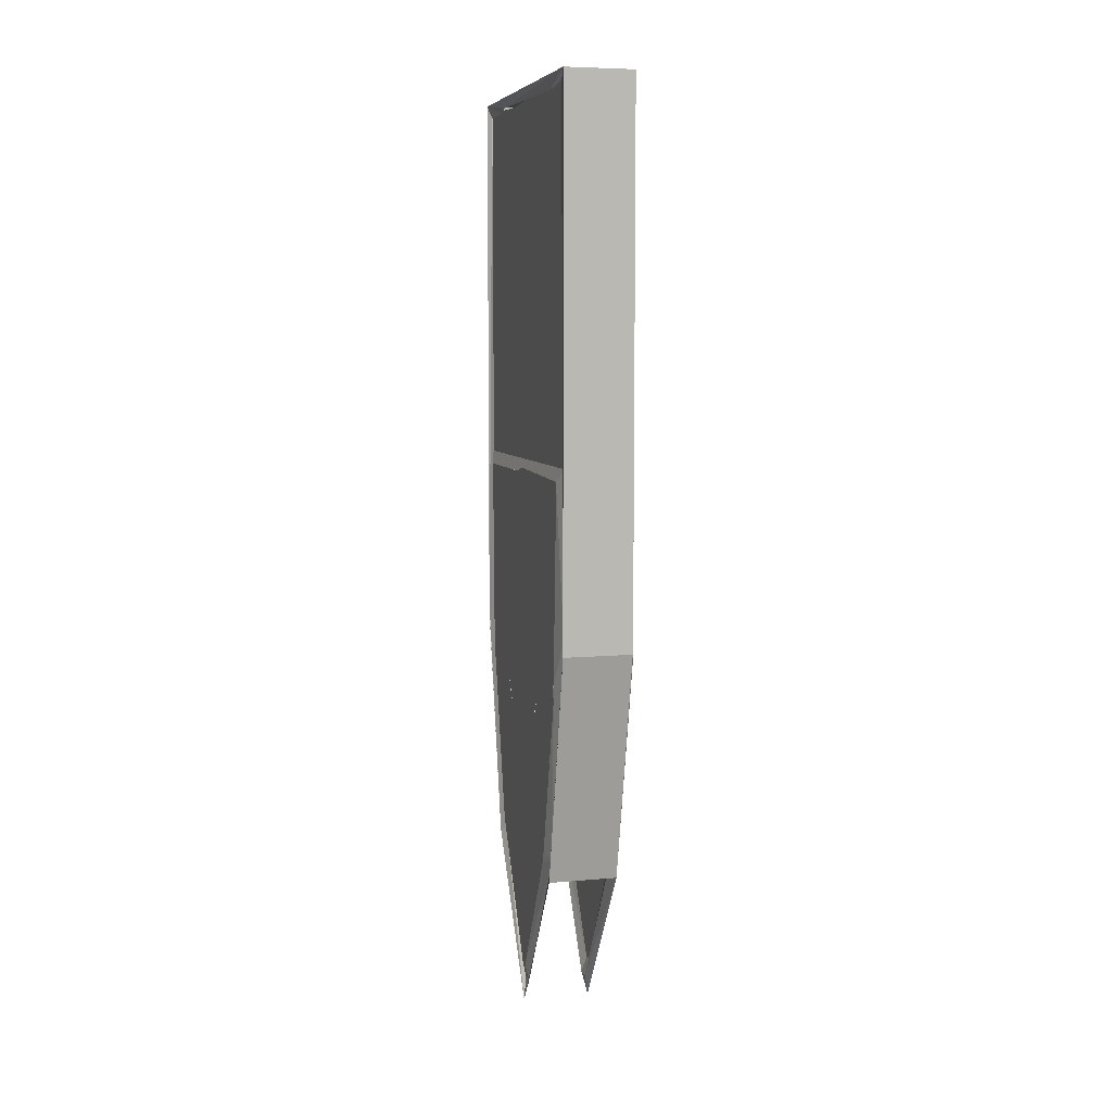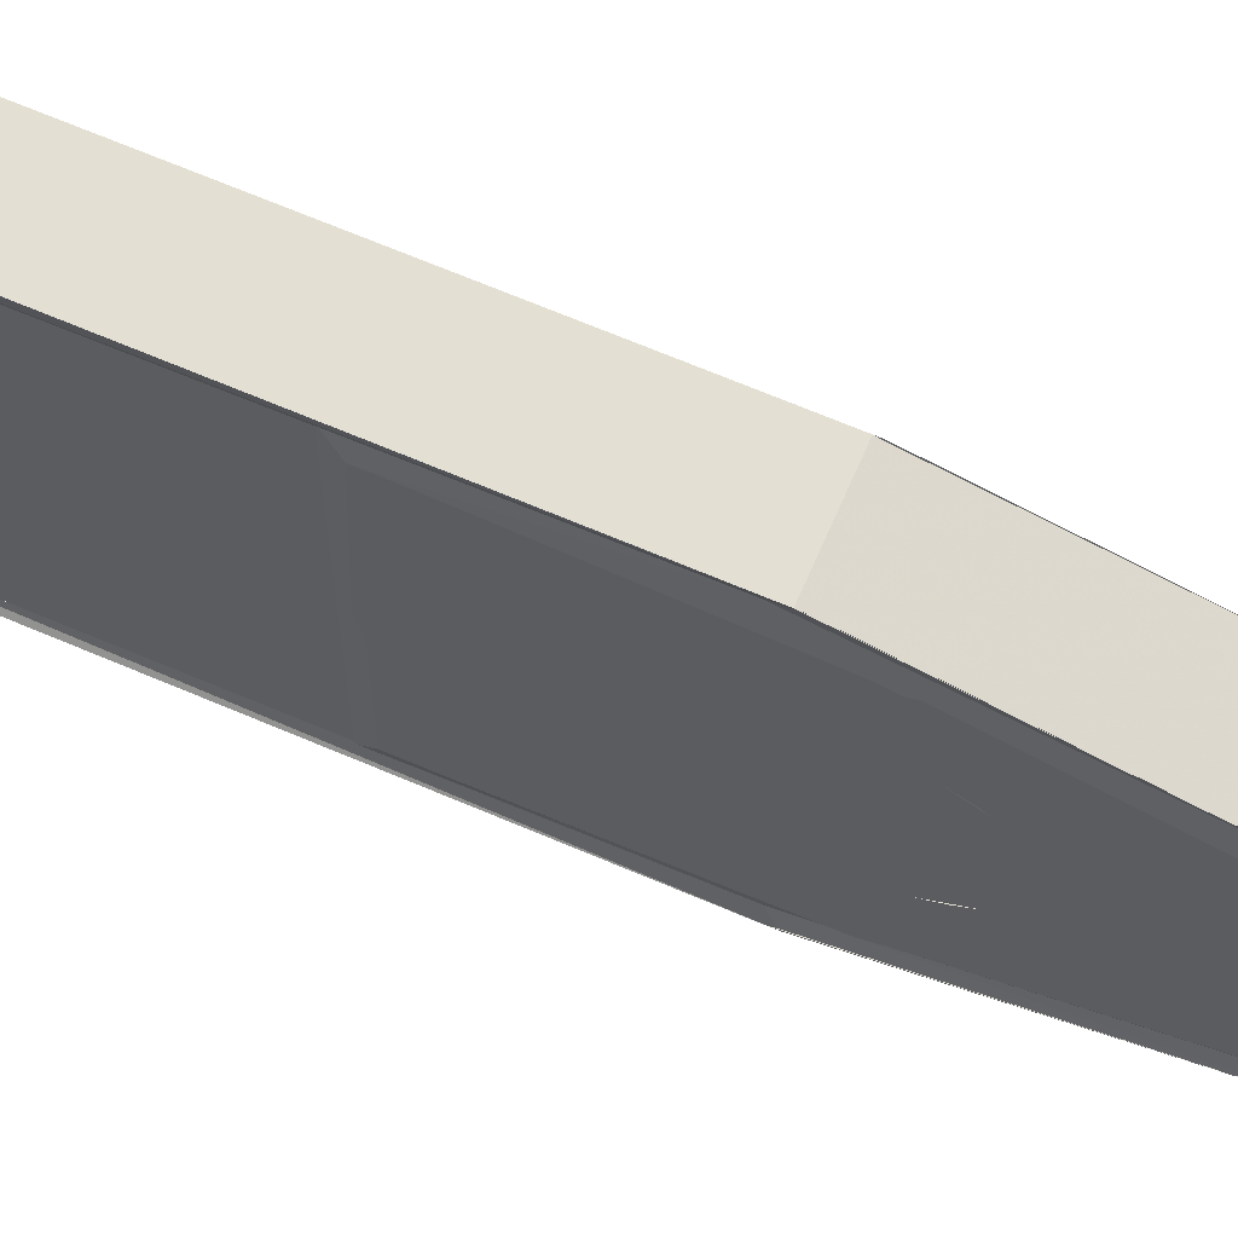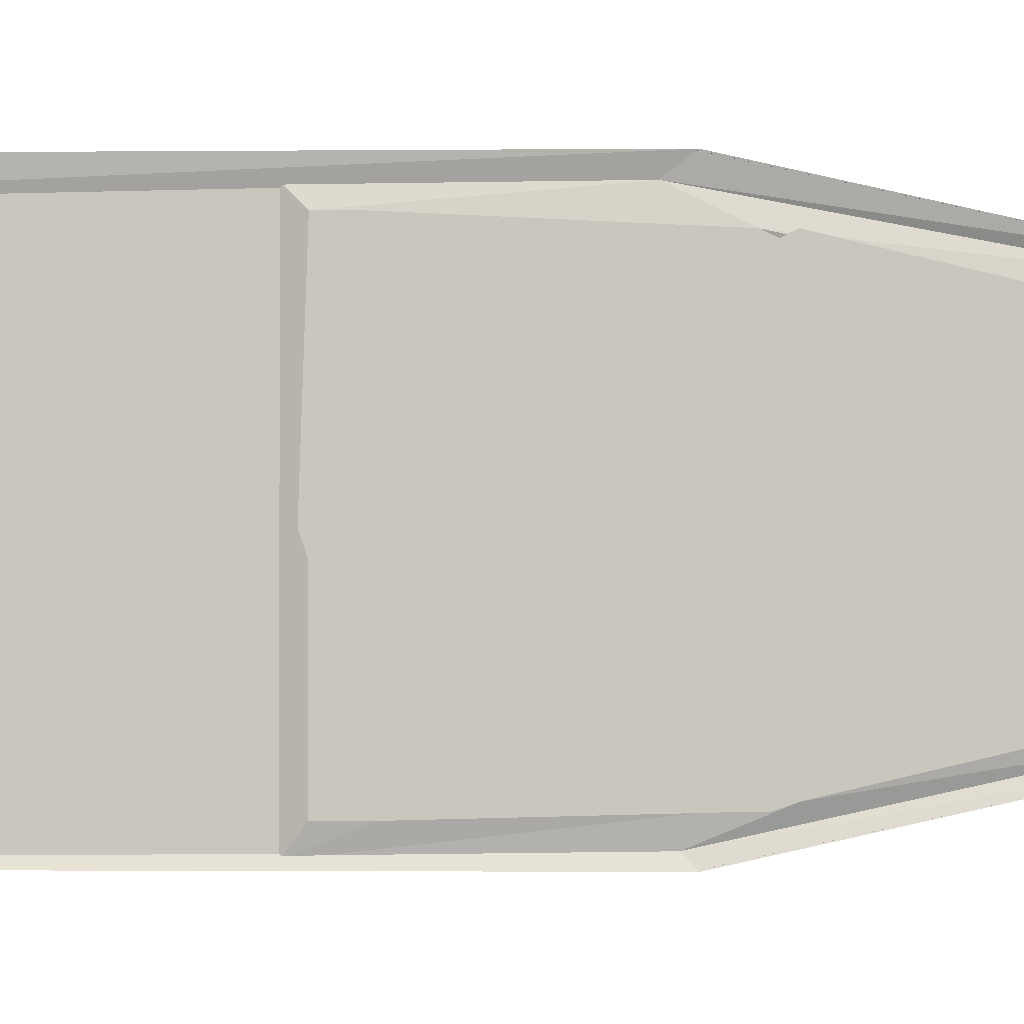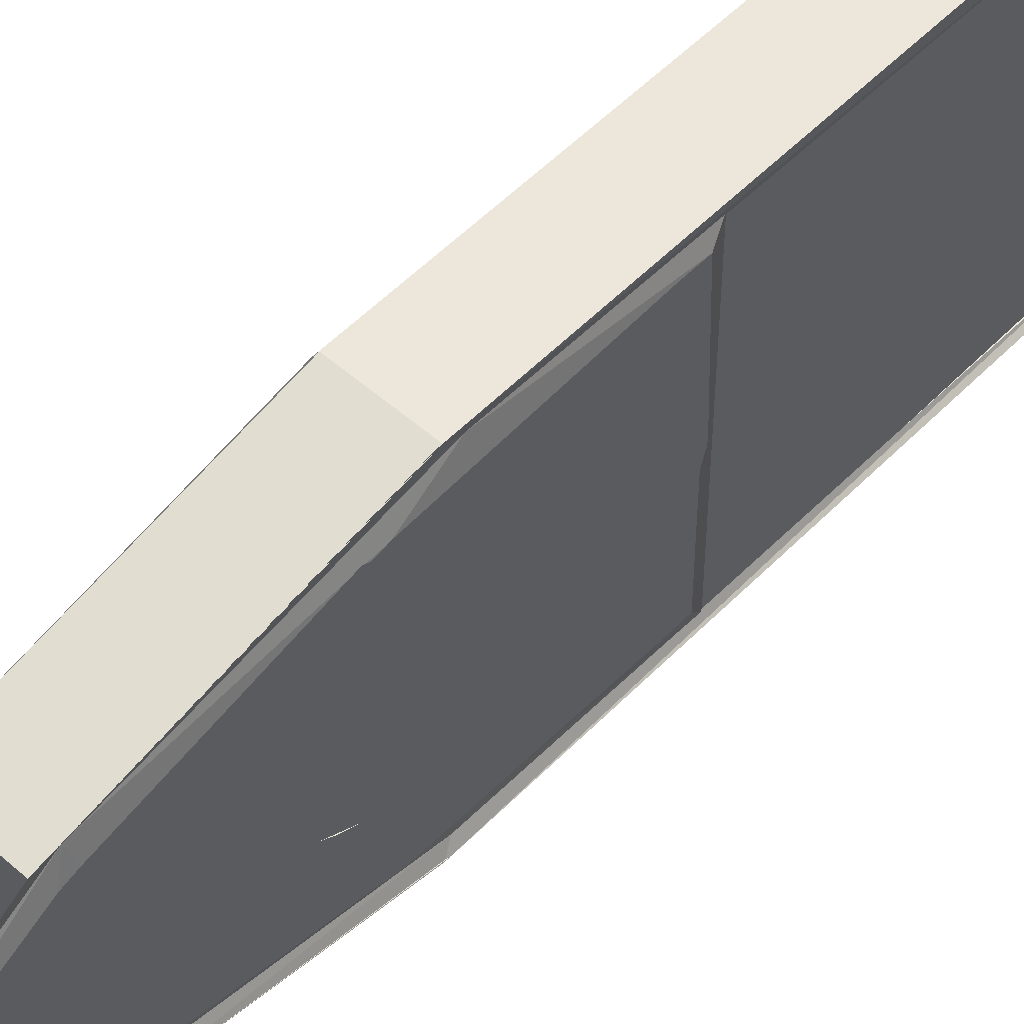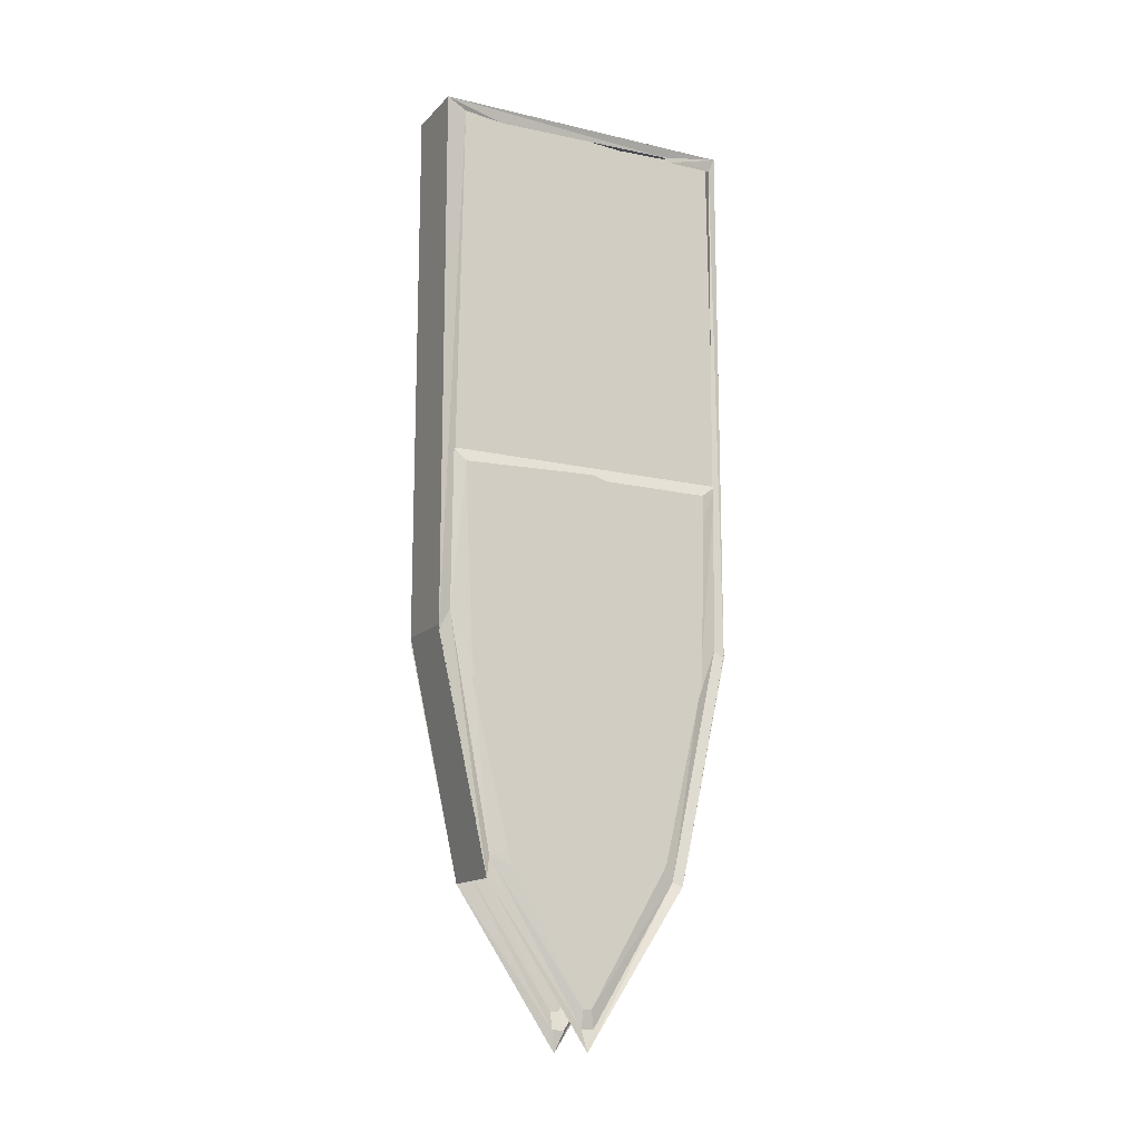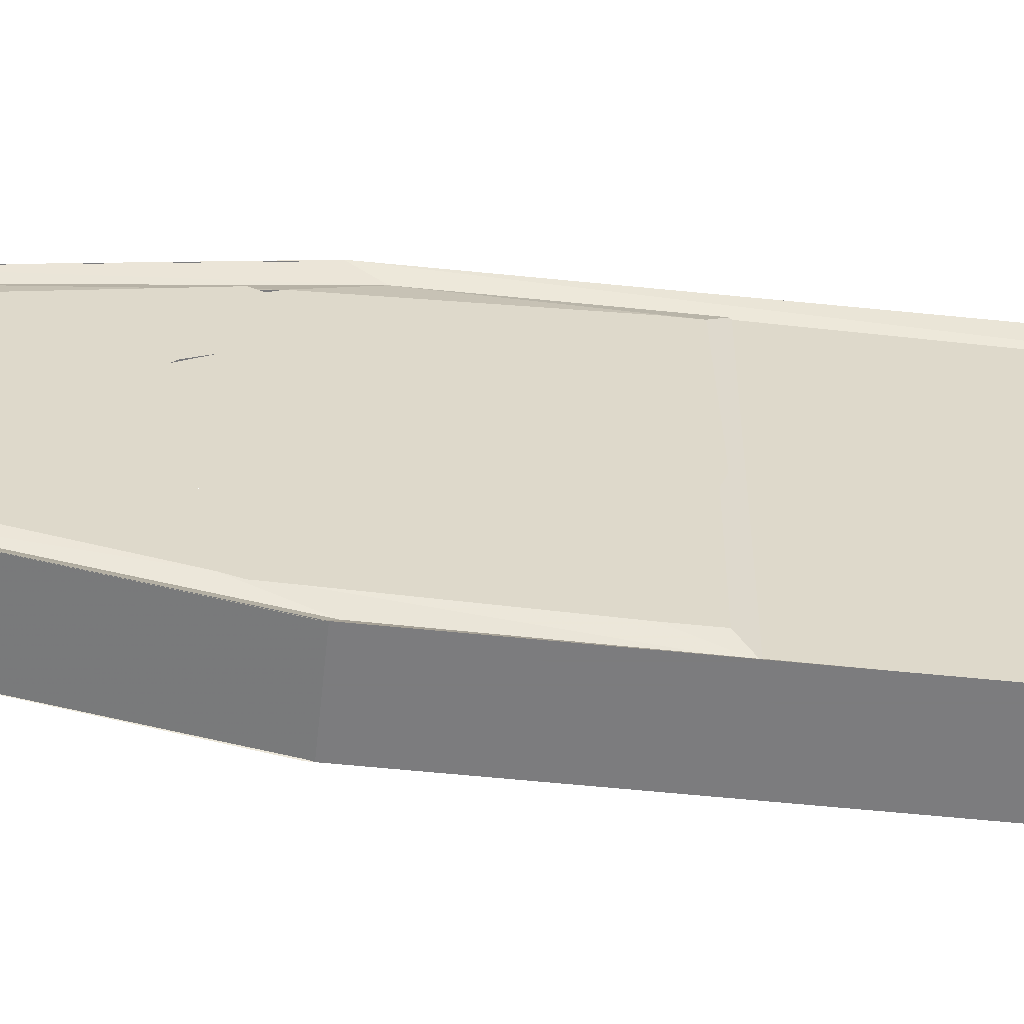
<metadata>
{"format":"obj","ext":"obj","renderer":"f3d","projection":"perspective","resolution":1024,"background":"white","views":[{"elev":6.8,"azim":-14.9,"up":"+Y"},{"elev":66.9,"azim":-66.7,"up":"+Z"},{"elev":-1.7,"azim":-87.5,"up":"+Z"},{"elev":53.7,"azim":42.9,"up":"+Z"},{"elev":-14.4,"azim":63.1,"up":"+Y"},{"elev":-58.9,"azim":84.0,"up":"+Z"}]}
</metadata>
<code>
o walldecor/6964/straight
v -49 -13 22
v -49 -13 21
v -48 -10 36
v -49 -12 31
v -48 -137 36
v -49 -132 33
v -48 -190 24
v -49 -185 23
v -48 -143 28
v -48 -98 30
v -49 -95 33
v -49 -95 -35
v -48 -98 -31
v -48 -105 -31
v -48 -147 -29
v -49 -135 -34
v -49 -189 -22
v -48 -190 -24
v -48 -137 -36
v -49 -13 -35
v -48 -10 -36
v -49 -13 -24
v -49 -12 -22
v -49 -221 1
v -48 -226 0
v -49 -221 -2
v -48 -217 1
v -48 -187 18
v -48 -184 19
v -48 -157 3
v -48 -148 12
v -48 -153 9
v -48 -158 5
v -48 -207 1
v -48 -156 -3
v -48 -146 -15
v -48 -132 -5
v -48 -132 3
v -48 -141 13
v -48 -145 27
v -48 -147 28
v -48 -149 13
v -48 -154 10
v -48 -217 -1
v -48 -158 -6
v -48 -152 -11
v -48 -148 -15
v -48 -144 -30
v -48 -142 -16
v -48 -137 -13
v -48 -136 -14
v -48 -131 -7
v -48 -98 -5
v -48 -97 -2
v -48 -97 1
v -48 -130 4
v -48 -136 12
v -48 -137 11
v -48 -140 15
v -48 -103 30
v -48 -137 13
v -48 -187 -19
v -48 -155 -11
v -48 -140 -18
v -48 -143 -30
v -48 -137 -15
v -48 -152 -13
v -48 -185 -20
v -48 -153 11
v -49 -44 -10
v -49 -43 6
v -49 -46 6
v -49 -47 -10
v -49 -75 16
v -49 -77 -21
v -49 -80 -25
v -49 -47 -13
v -49 -14 -8
v -49 -13 -10
v -49 -12 7
v -49 -14 5
v -49 -46 9
v -49 -78 20
v -49 -95 30
v -49 -78 17
v -49 -79 -20
v -49 -95 -32
v -49 -12 -34
v -63 -12 31
v -63 -12 7
v -63 -46 9
v -63 -78 20
v -63 -95 33
v -63 -95 30
v -63 -78 17
v -63 -79 -20
v -63 -95 -32
v -63 -95 -35
v -63 -80 -25
v -63 -12 -34
v -63 -47 -13
v -63 -13 -10
v -63 -14 -8
v -63 -14 5
v -63 -46 6
v -63 -75 16
v -63 -77 -21
v -63 -47 -10
v -63 -44 -10
v -63 -43 6
v -64 -98 -5
v -64 -98 -31
v -64 -136 -14
v -64 -131 -7
v -64 -132 -5
v -64 -97 -2
v -64 -132 3
v -64 -97 1
v -64 -130 4
v -64 -136 12
v -64 -98 30
v -64 -103 30
v -64 -137 13
v -64 -140 15
v -64 -143 28
v -64 -145 27
v -64 -141 13
v -64 -148 12
v -64 -147 28
v -64 -149 13
v -64 -153 11
v -64 -184 19
v -64 -187 18
v -63 -185 23
v -63 -133 33
v -64 -105 -31
v -64 -137 -15
v -64 -140 -18
v -64 -143 -30
v -64 -144 -30
v -64 -142 -16
v -64 -137 -13
v -64 -146 -15
v -64 -137 11
v -64 -157 3
v -64 -156 -3
v -64 -207 1
v -64 -158 5
v -64 -153 9
v -64 -154 10
v -64 -217 1
v -63 -221 1
v -64 -190 24
v -64 -137 36
v -64 -10 36
v -63 -13 22
v -63 -13 21
v -63 -12 -22
v -64 -10 -36
v -63 -13 -24
v -63 -13 -35
v -64 -137 -36
v -63 -135 -34
v -64 -190 -24
v -63 -189 -22
v -64 -147 -29
v -64 -187 -19
v -64 -217 -1
v -64 -158 -6
v -64 -155 -11
v -64 -152 -13
v -64 -185 -20
v -64 -148 -15
v -64 -226 0
v -63 -221 -2
v -64 -152 -11
v -64 -136 -36
v -48 -136 -36
v -48 -136 36
v -64 -136 36
f 1 2 3
f 1 3 4
f 4 3 5
f 4 5 6
f 6 5 7
f 6 7 8
f 6 8 9
f 6 9 10
f 6 10 11
f 11 10 12
f 12 10 13
f 12 13 14
f 12 14 15
f 12 15 16
f 16 15 17
f 16 17 18
f 16 18 19
f 16 19 20
f 20 19 21
f 20 21 22
f 22 21 23
f 23 21 3
f 23 3 2
f 24 8 7
f 24 7 25
f 24 25 26
f 24 26 27
f 24 27 8
f 8 27 28
f 8 28 29
f 8 29 9
f 17 26 25
f 17 25 18
f 30 31 32
f 30 32 33
f 30 33 34
f 30 34 35
f 30 35 36
f 30 36 31
f 31 36 37
f 31 37 38
f 31 38 39
f 31 39 40
f 31 40 41
f 31 41 42
f 31 42 32
f 32 42 43
f 32 43 33
f 33 43 28
f 33 28 27
f 33 27 34
f 34 27 44
f 34 44 35
f 35 44 45
f 35 45 46
f 35 46 36
f 36 46 47
f 36 47 15
f 36 15 48
f 36 48 49
f 36 49 37
f 37 49 50
f 37 50 51
f 37 51 52
f 37 52 53
f 37 53 54
f 37 54 38
f 38 54 55
f 38 55 56
f 38 56 57
f 38 57 58
f 38 58 39
f 39 58 59
f 39 59 40
f 40 59 9
f 9 59 60
f 60 59 61
f 60 61 57
f 60 57 10
f 10 57 55
f 55 57 56
f 26 44 27
f 44 26 17
f 44 17 62
f 44 62 45
f 45 62 63
f 45 63 46
f 46 63 47
f 15 62 17
f 58 61 59
f 61 58 57
f 64 51 50
f 64 50 49
f 64 49 48
f 64 48 65
f 64 65 14
f 64 14 66
f 66 14 51
f 51 14 13
f 51 13 53
f 51 53 52
f 67 63 62
f 67 62 68
f 67 68 15
f 67 15 47
f 69 29 28
f 69 28 43
f 70 71 72
f 70 72 73
f 73 72 74
f 73 74 75
f 73 75 76
f 73 76 77
f 73 77 78
f 78 77 79
f 78 79 80
f 78 80 81
f 78 81 71
f 78 71 70
f 81 80 82
f 81 82 72
f 72 82 83
f 72 83 74
f 74 83 75
f 75 83 76
f 83 11 84
f 83 84 85
f 85 84 86
f 86 84 87
f 86 87 12
f 86 12 76
f 76 12 88
f 76 88 77
f 77 88 79
f 82 80 4
f 82 4 83
f 83 4 11
f 41 29 69
f 41 69 42
f 89 90 91
f 89 91 92
f 89 92 93
f 93 92 94
f 94 92 95
f 94 95 96
f 94 96 97
f 97 96 98
f 98 96 99
f 98 99 100
f 100 99 101
f 100 101 102
f 102 101 103
f 102 103 90
f 90 103 104
f 90 104 91
f 91 104 105
f 91 105 92
f 92 105 106
f 92 106 107
f 92 107 99
f 99 107 108
f 99 108 101
f 101 108 103
f 108 107 106
f 108 106 105
f 108 105 109
f 109 105 110
f 109 110 103
f 103 110 104
f 111 112 113
f 111 113 114
f 111 114 115
f 111 115 116
f 116 115 117
f 116 117 118
f 118 117 119
f 118 119 120
f 118 120 121
f 121 120 122
f 122 120 123
f 122 123 124
f 122 124 125
f 125 124 126
f 126 124 127
f 126 127 128
f 126 128 129
f 129 128 130
f 129 130 131
f 129 131 132
f 132 131 133
f 132 133 134
f 132 134 125
f 125 134 135
f 125 135 121
f 121 135 93
f 121 93 98
f 121 98 112
f 112 98 136
f 112 136 113
f 113 136 137
f 137 136 138
f 138 136 139
f 138 139 140
f 138 140 141
f 138 141 142
f 138 142 113
f 113 142 115
f 113 115 114
f 115 143 128
f 115 128 117
f 117 128 127
f 117 127 144
f 117 144 120
f 117 120 119
f 145 128 143
f 145 143 146
f 145 146 147
f 145 147 148
f 145 148 149
f 145 149 128
f 128 149 130
f 130 149 150
f 150 149 148
f 150 148 133
f 150 133 131
f 148 151 133
f 133 151 134
f 134 151 152
f 134 152 153
f 134 153 135
f 135 153 154
f 135 154 89
f 89 154 155
f 89 155 156
f 156 155 157
f 157 155 158
f 158 155 159
f 158 159 160
f 160 159 161
f 161 159 162
f 161 162 163
f 163 162 164
f 163 164 165
f 163 165 166
f 163 166 98
f 98 166 136
f 167 168 169
f 167 169 170
f 167 170 171
f 167 171 172
f 172 171 166
f 166 171 173
f 166 173 143
f 166 143 140
f 140 143 141
f 141 143 115
f 141 115 142
f 152 174 153
f 174 152 175
f 174 175 165
f 174 165 164
f 176 146 143
f 176 143 173
f 176 173 170
f 176 170 169
f 176 169 146
f 146 169 168
f 146 168 147
f 147 168 151
f 147 151 148
f 175 152 151
f 175 151 168
f 175 168 165
f 165 168 167
f 165 167 166
f 144 127 124
f 144 124 123
f 144 123 120
f 21 159 177
f 21 177 178
f 178 177 164
f 178 164 18
f 179 180 155
f 179 155 3
f 3 155 159
f 3 159 21
f 7 153 180
f 7 180 179

</code>
